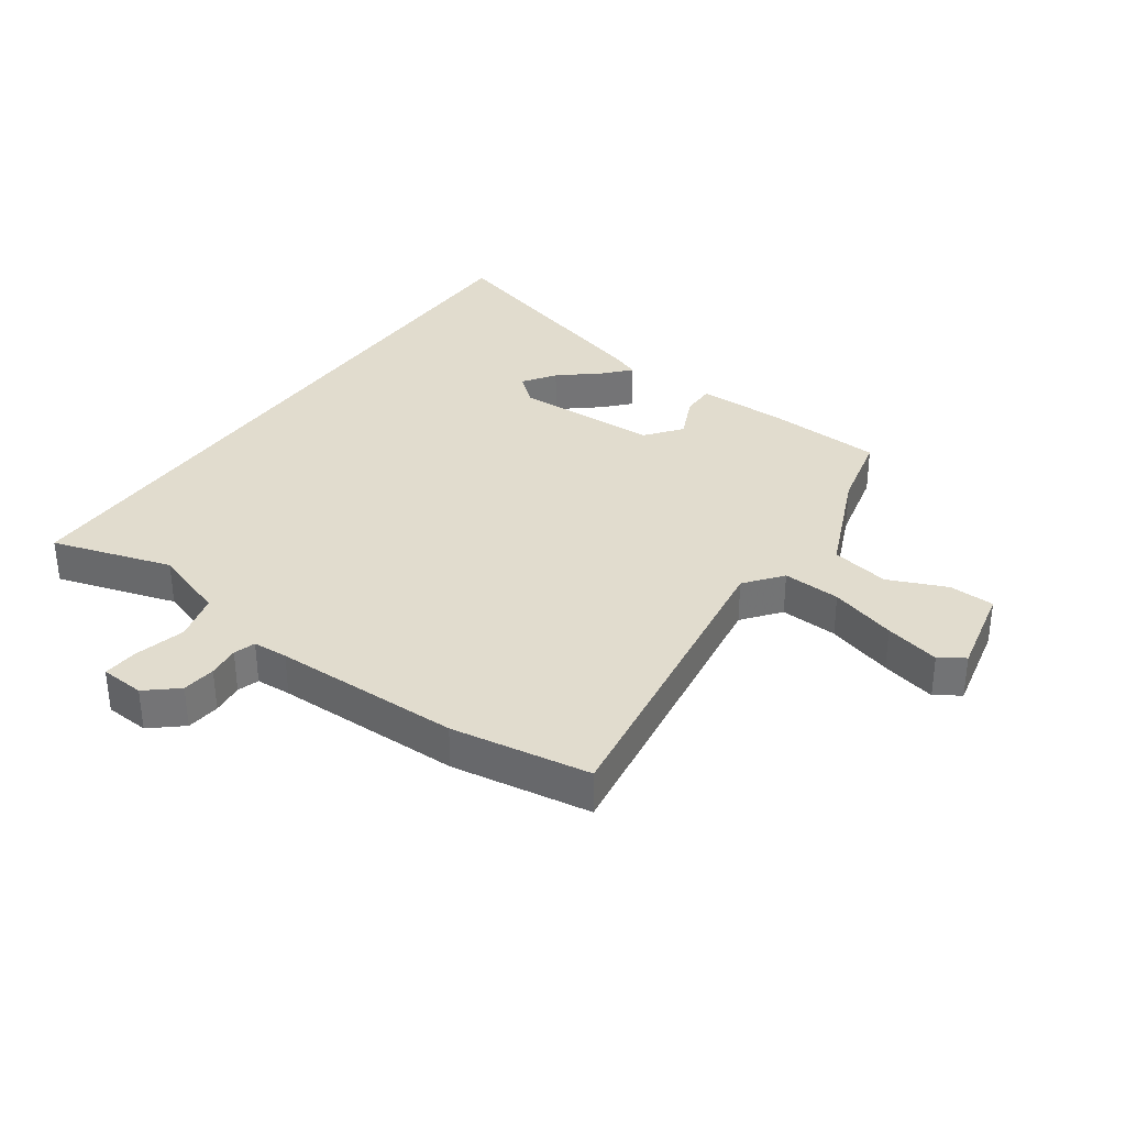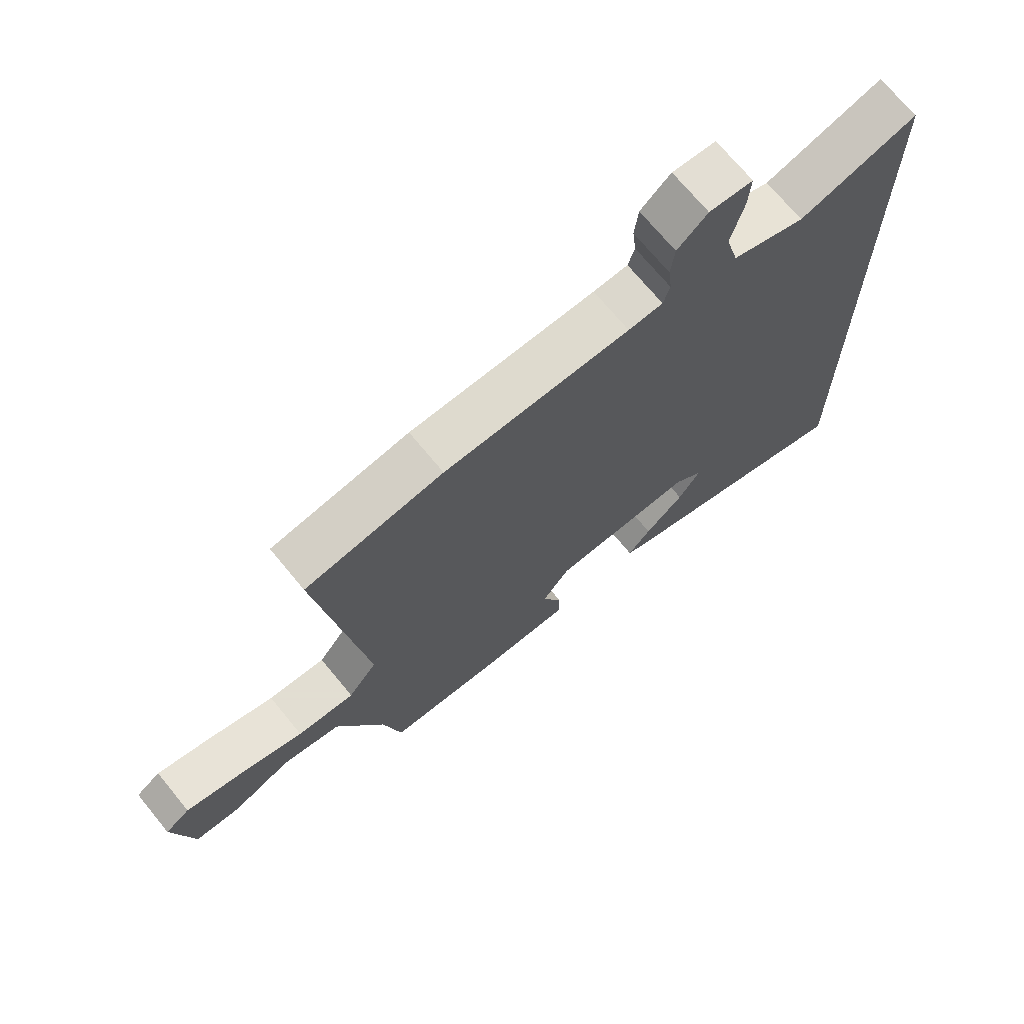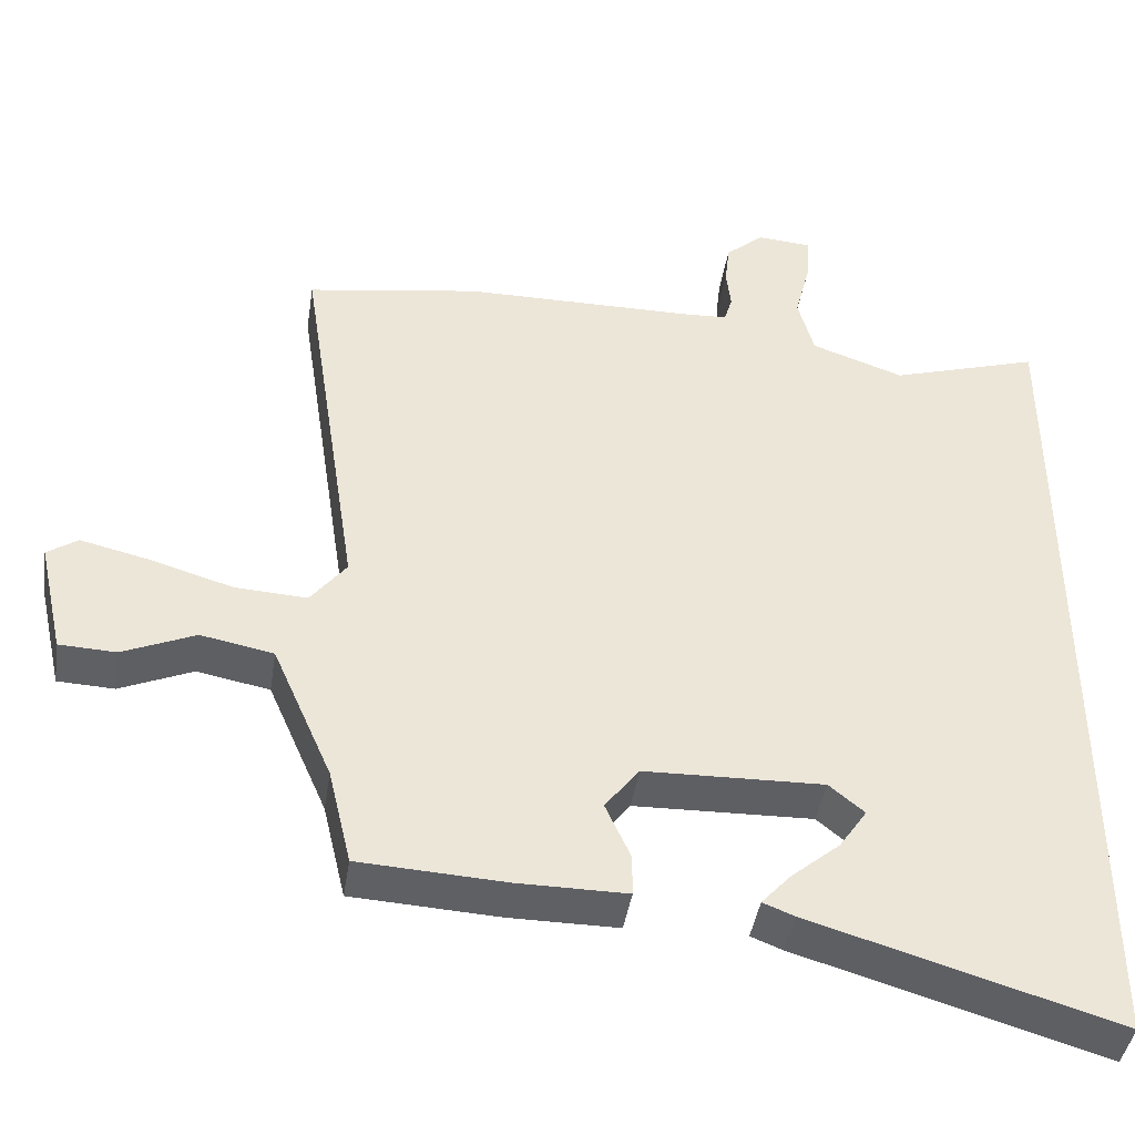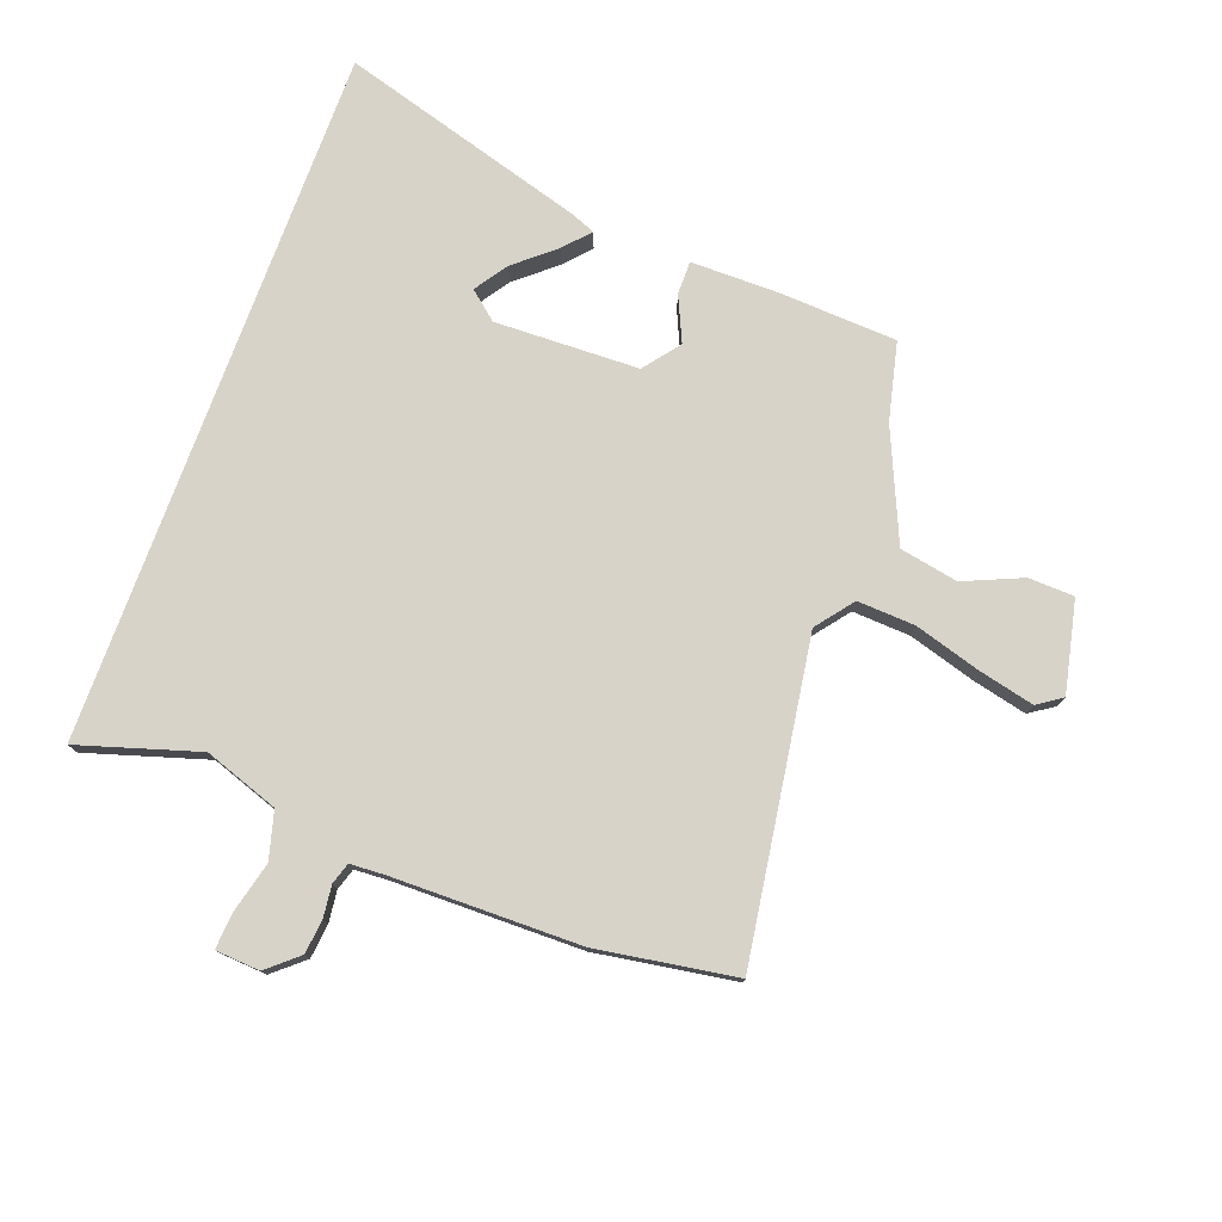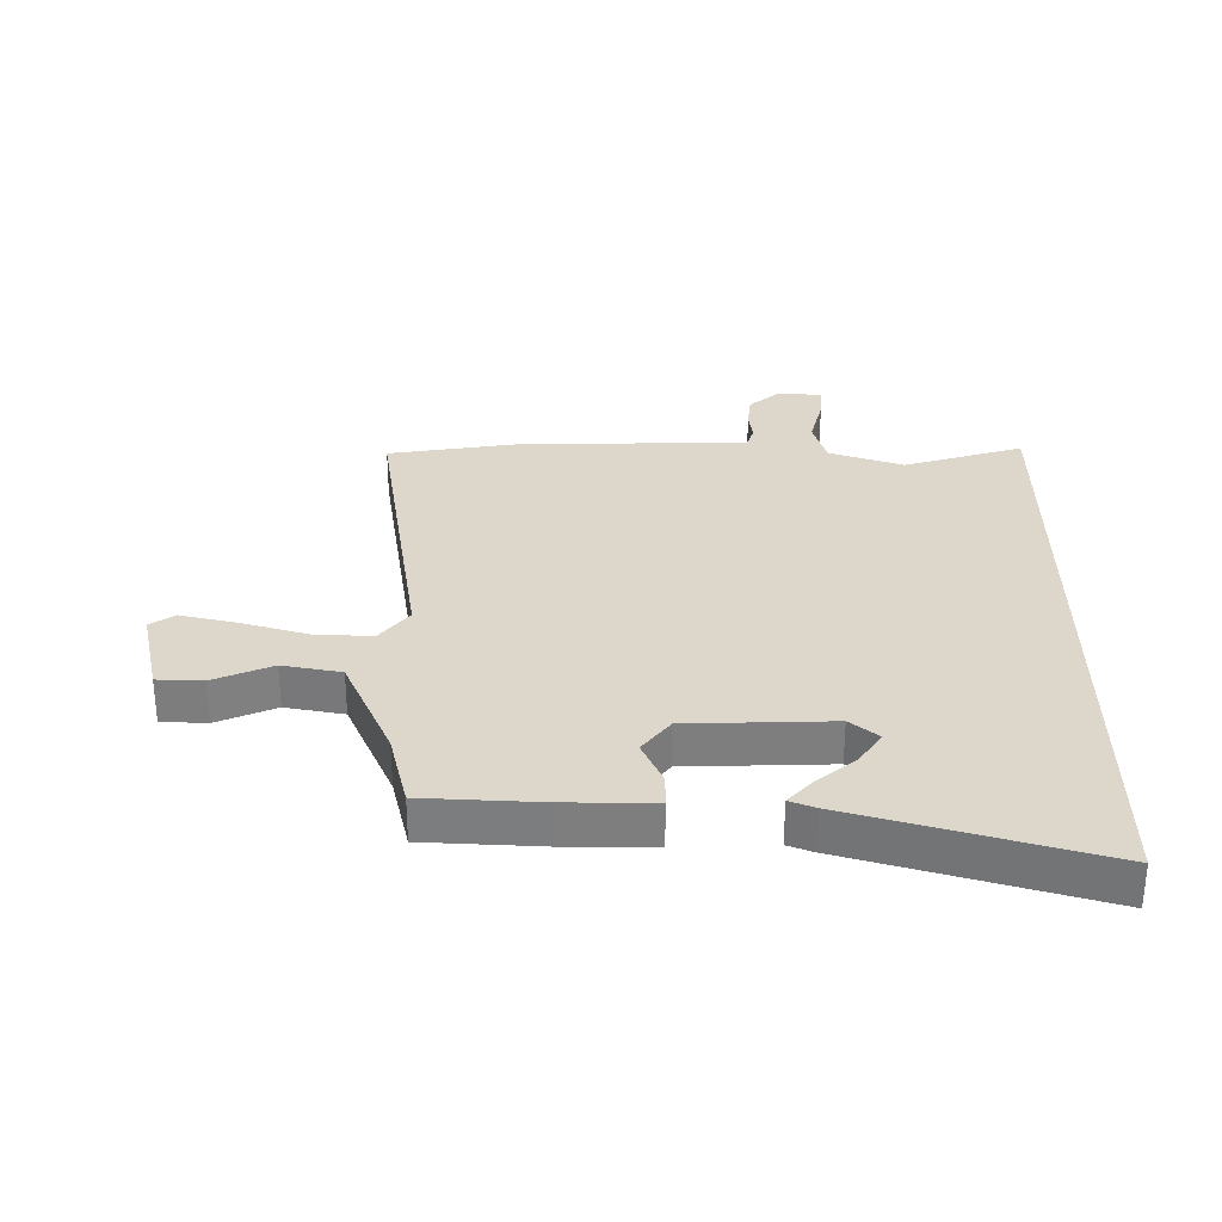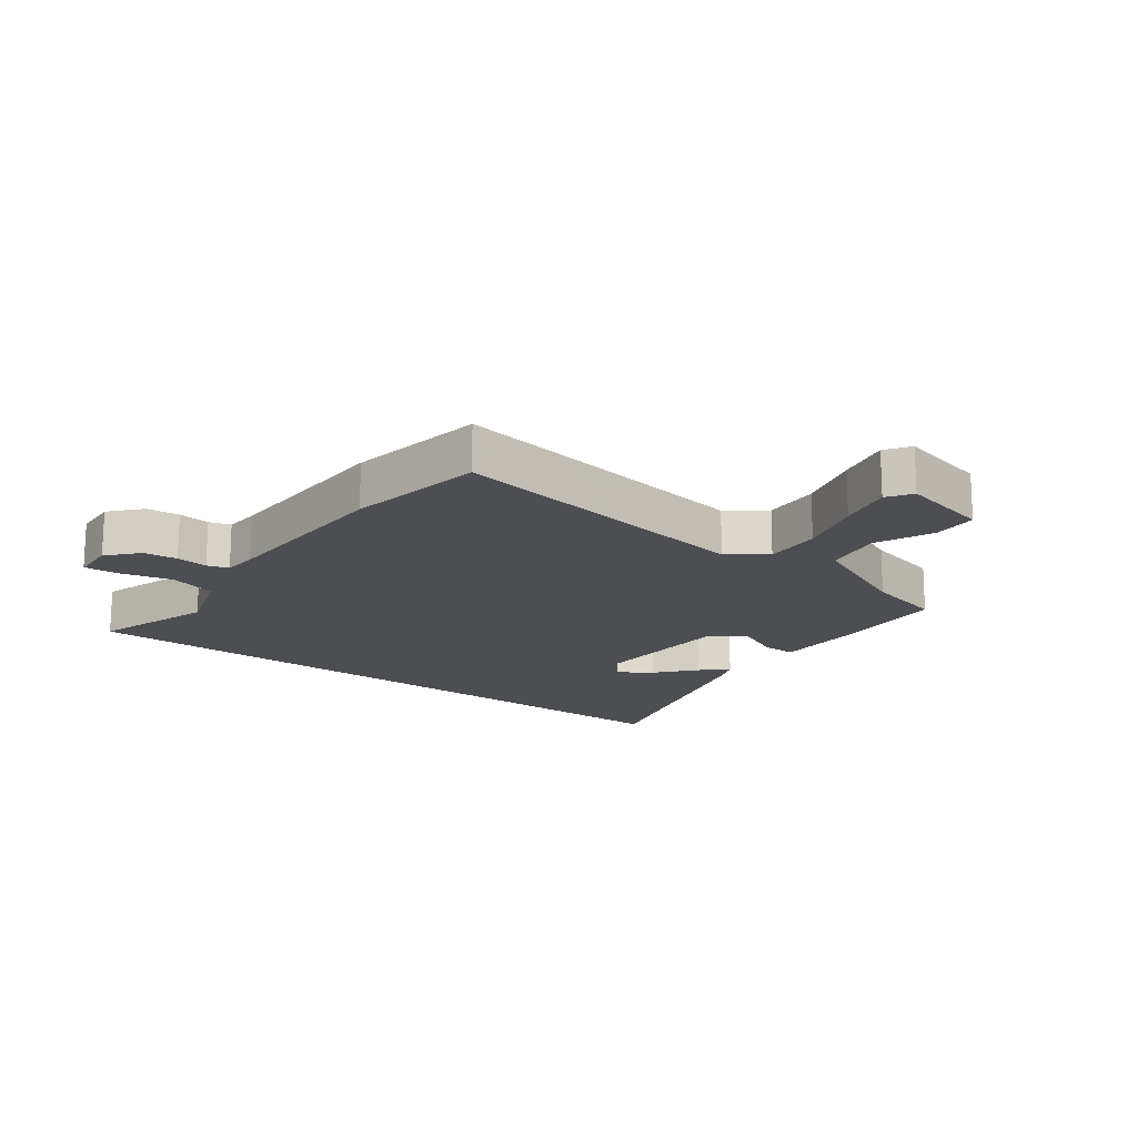
<metadata>
{"format":"obj","ext":"obj","renderer":"f3d","projection":"perspective","resolution":1024,"background":"white","views":[{"elev":34.1,"azim":35.3,"up":"+Y"},{"elev":70.6,"azim":140.6,"up":"+Z"},{"elev":-42.6,"azim":171.2,"up":"+Z"},{"elev":77.2,"azim":20.2,"up":"+Y"},{"elev":30.6,"azim":-179.8,"up":"+Y"},{"elev":-17.0,"azim":52.7,"up":"+Y"}]}
</metadata>
<code>
v -0.5 0.07 -0.618
v -0.5 0.07 0.517
v -0.305 0.07 0.457
v -0.184 0.07 0.499
v -0.163 0.07 0.576
v -0.184 0.07 0.659
v -0.188 0.07 0.717
v -0.116 0.07 0.722
v -0.066 0.07 0.679
v -0.06 0.07 0.624
v -0.066 0.07 0.572
v -0.055 0.07 0.537
v 0.002 0.07 0.534
v 0.307 0.07 0.531
v 0.533 0.07 0.495
v 0.455 0.07 -0.019
v 0.502 0.07 -0.079
v 0.596 0.07 -0.074
v 0.704 0.07 -0.042
v 0.794 0.07 -0.021
v 0.834 0.07 -0.048
v 0.801 0.07 -0.196
v 0.727 0.07 -0.199
v 0.632 0.07 -0.158
v 0.537 0.07 -0.176
v 0.459 0.07 -0.354
v 0.429 0.07 -0.48
v 0.238 0.07 -0.49
v 0.095 0.07 -0.49
v 0.095 0.07 -0.436
v 0.128 0.07 -0.363
v 0.083 0.07 -0.305
v -0.151 0.07 -0.298
v -0.197 0.07 -0.336
v -0.161 0.07 -0.389
v -0.097 0.07 -0.443
v -0.059 0.07 -0.485
v -0.1 0.07 -0.501
v -0.5 0 -0.618
v -0.5 0 0.517
v -0.305 0 0.457
v -0.184 0 0.499
v -0.163 0 0.576
v -0.184 0 0.659
v -0.188 0 0.717
v -0.116 0 0.722
v -0.066 0 0.679
v -0.06 0 0.624
v -0.066 0 0.572
v -0.055 0 0.537
v 0.002 0 0.534
v 0.307 0 0.531
v 0.533 0 0.495
v 0.455 0 -0.019
v 0.502 0 -0.079
v 0.596 0 -0.074
v 0.704 0 -0.042
v 0.794 0 -0.021
v 0.834 0 -0.048
v 0.801 0 -0.196
v 0.727 0 -0.199
v 0.632 0 -0.158
v 0.537 0 -0.176
v 0.459 0 -0.354
v 0.429 0 -0.48
v 0.238 0 -0.49
v 0.095 0 -0.49
v 0.095 0 -0.436
v 0.128 0 -0.363
v 0.083 0 -0.305
v -0.151 0 -0.298
v -0.197 0 -0.336
v -0.161 0 -0.389
v -0.097 0 -0.443
v -0.059 0 -0.485
v -0.1 0 -0.501
f 37 38 1
f 36 37 1
f 35 36 1
f 34 35 1
f 29 30 31
f 28 29 31
f 27 28 31
f 26 27 31
f 25 26 31 32
f 22 23 24
f 21 22 24
f 20 21 24
f 19 20 24
f 18 19 24
f 17 18 24 25
f 25 32 33
f 17 25 33
f 16 17 33
f 15 16 33
f 14 15 33
f 13 14 33
f 9 10 11
f 8 9 11
f 7 8 11
f 6 7 11
f 5 6 11
f 4 5 11 12
f 13 33 34
f 12 13 34
f 4 12 34
f 3 4 34
f 1 2 3 34
f 39 76 75
f 39 75 74
f 39 74 73
f 39 73 72
f 69 68 67
f 69 67 66
f 69 66 65
f 69 65 64
f 70 69 64 63
f 62 61 60
f 62 60 59
f 62 59 58
f 62 58 57
f 62 57 56
f 63 62 56 55
f 71 70 63
f 71 63 55
f 71 55 54
f 71 54 53
f 71 53 52
f 71 52 51
f 49 48 47
f 49 47 46
f 49 46 45
f 49 45 44
f 49 44 43
f 50 49 43 42
f 72 71 51
f 72 51 50
f 72 50 42
f 72 42 41
f 72 41 40 39
f 1 39 40 2
f 2 40 41 3
f 3 41 42 4
f 4 42 43 5
f 5 43 44 6
f 6 44 45 7
f 7 45 46 8
f 8 46 47 9
f 9 47 48 10
f 10 48 49 11
f 11 49 50 12
f 12 50 51 13
f 13 51 52 14
f 14 52 53 15
f 15 53 54 16
f 16 54 55 17
f 17 55 56 18
f 18 56 57 19
f 19 57 58 20
f 20 58 59 21
f 21 59 60 22
f 22 60 61 23
f 23 61 62 24
f 24 62 63 25
f 25 63 64 26
f 26 64 65 27
f 27 65 66 28
f 28 66 67 29
f 29 67 68 30
f 30 68 69 31
f 31 69 70 32
f 32 70 71 33
f 33 71 72 34
f 34 72 73 35
f 35 73 74 36
f 36 74 75 37
f 37 75 76 38
f 38 76 39 1

</code>
